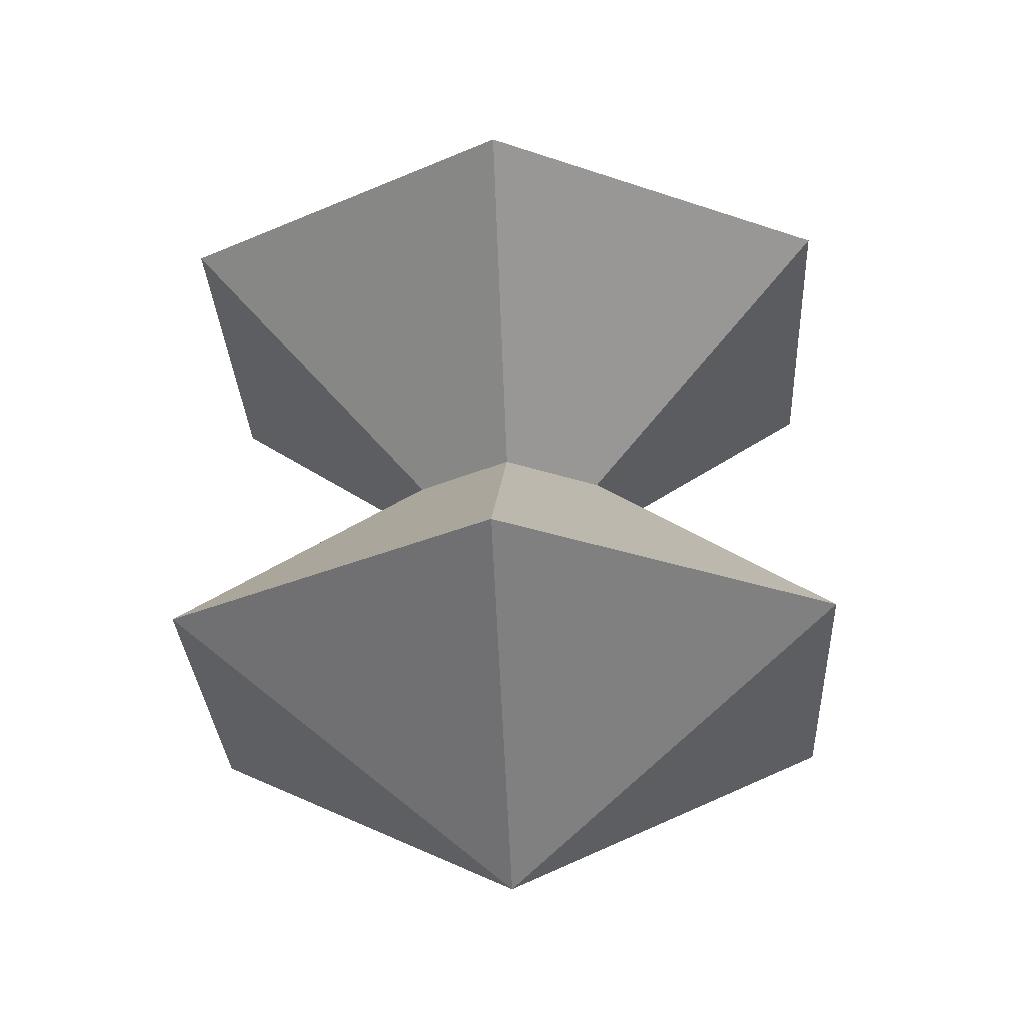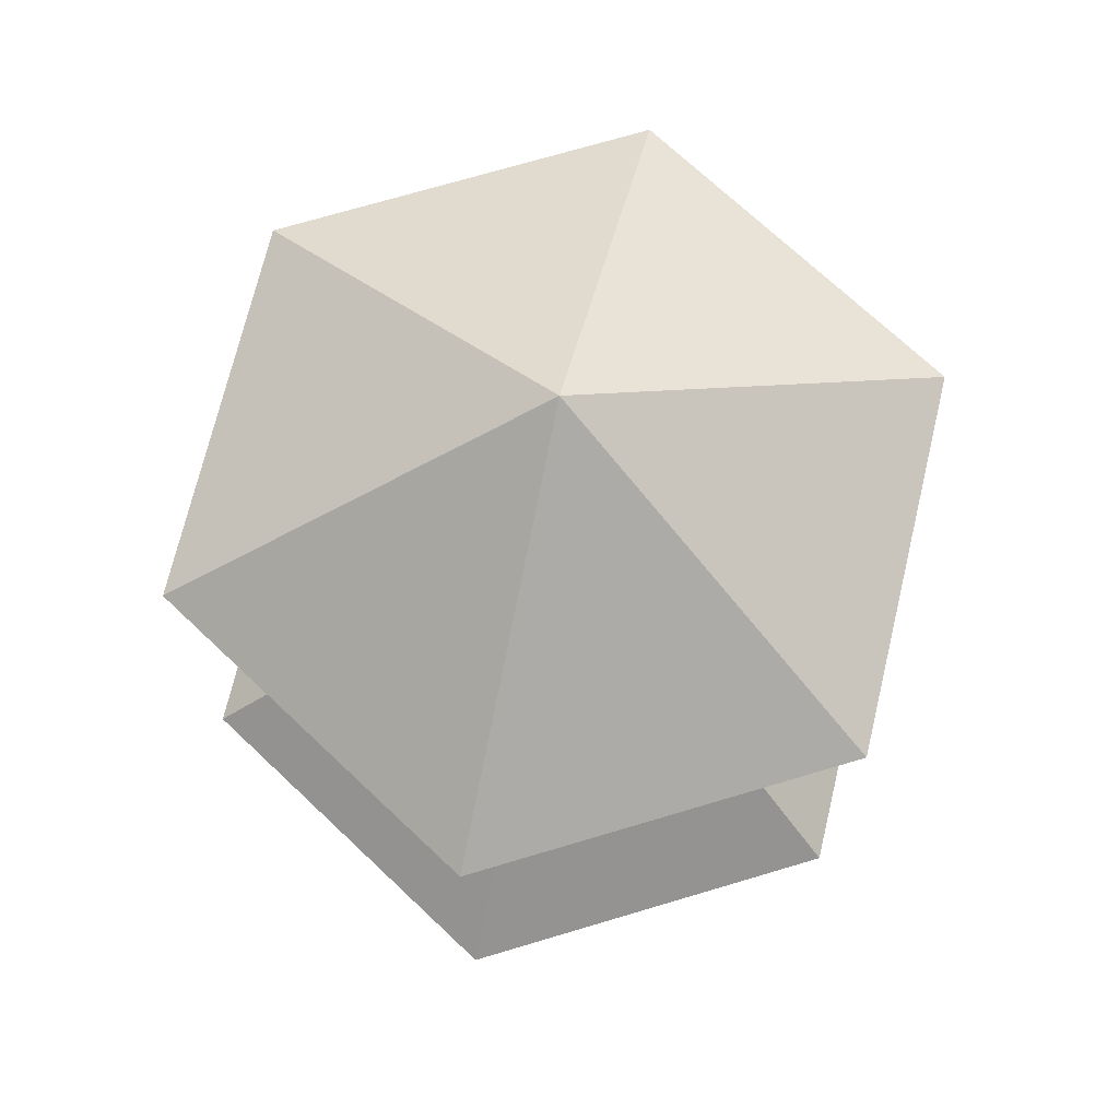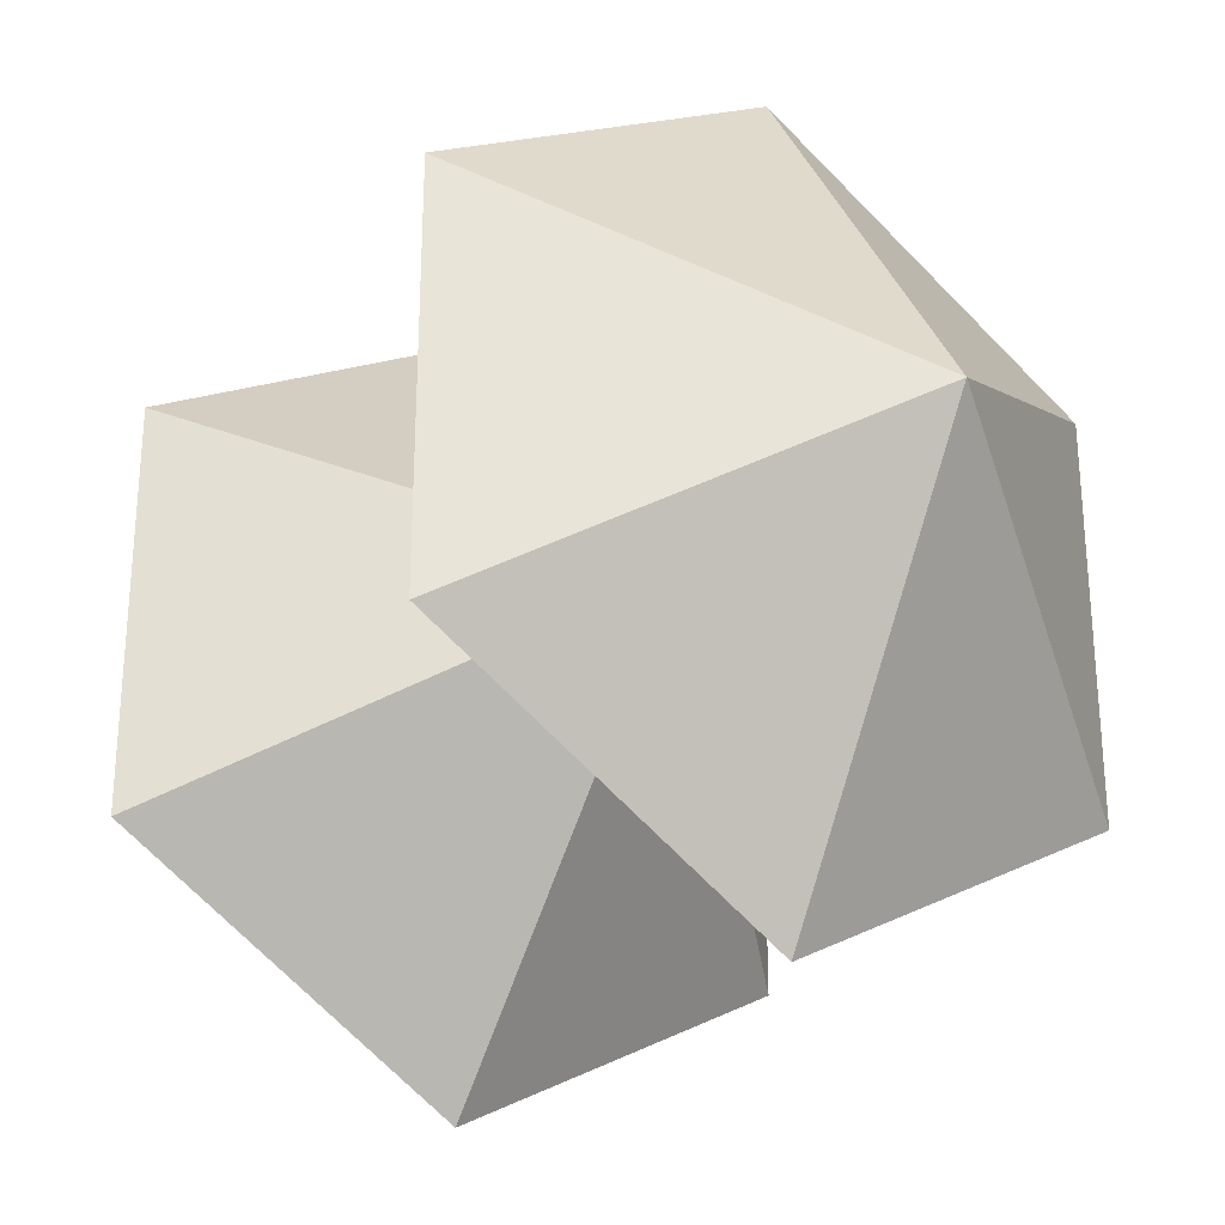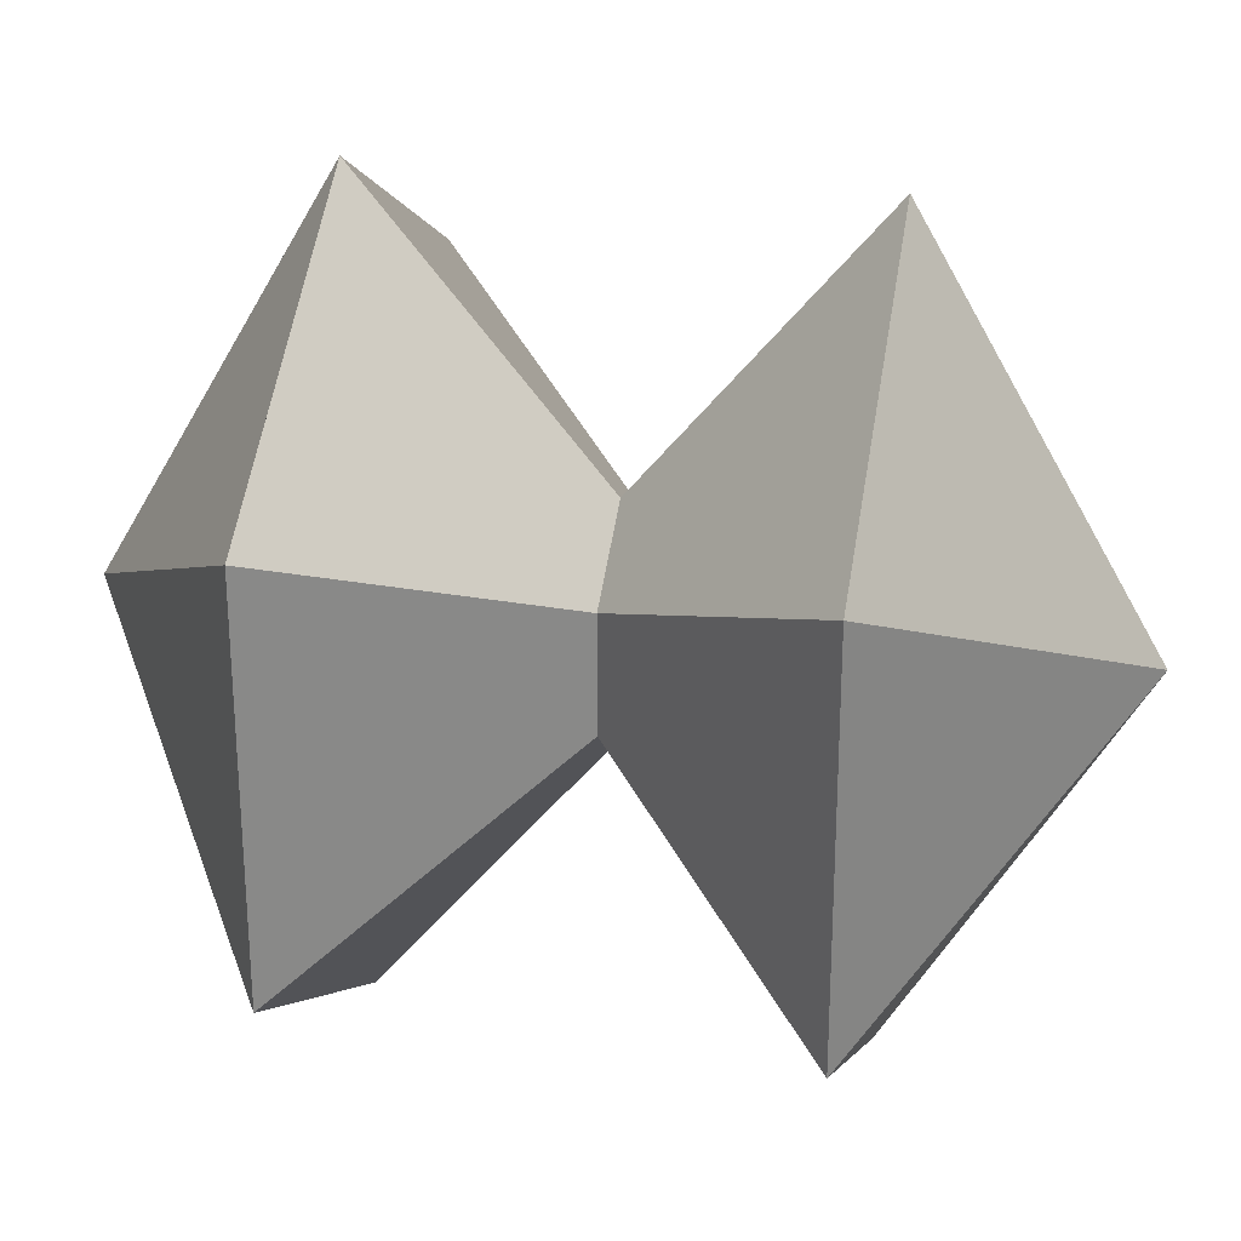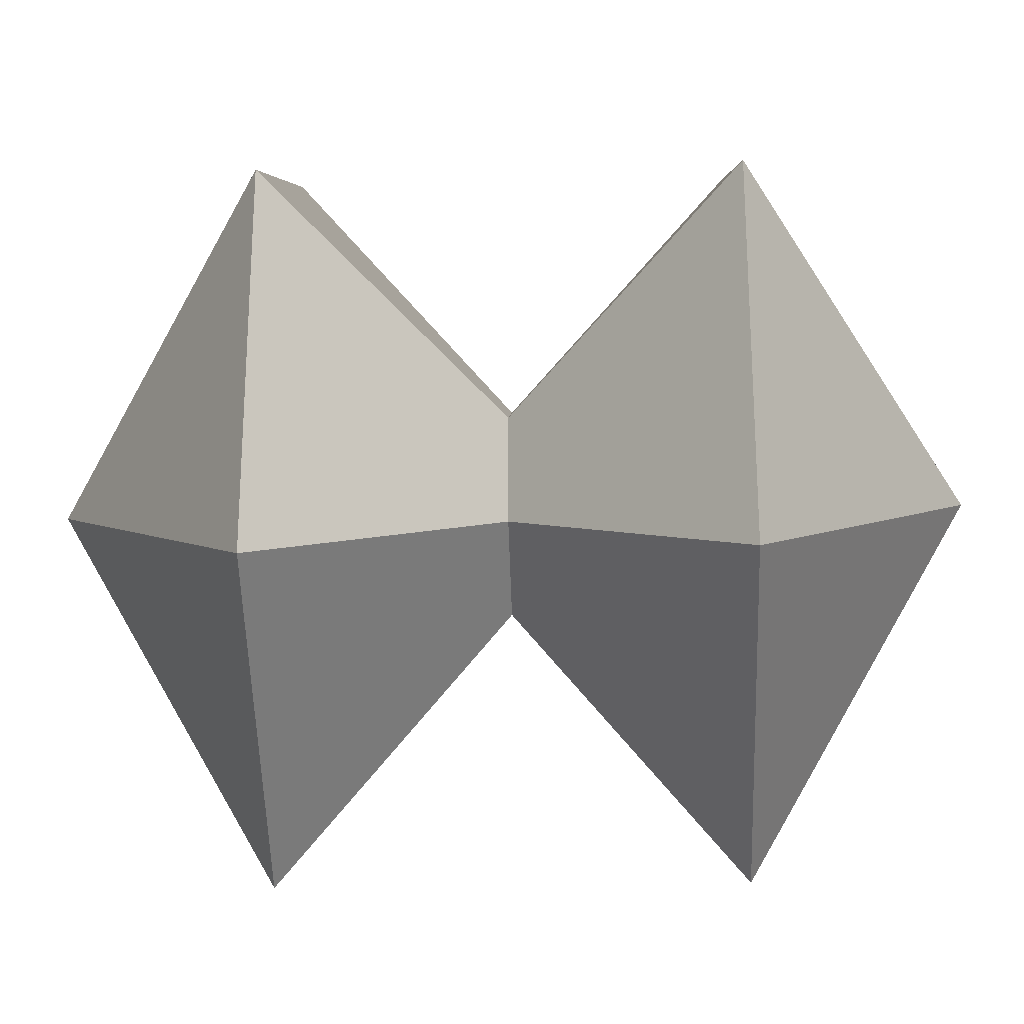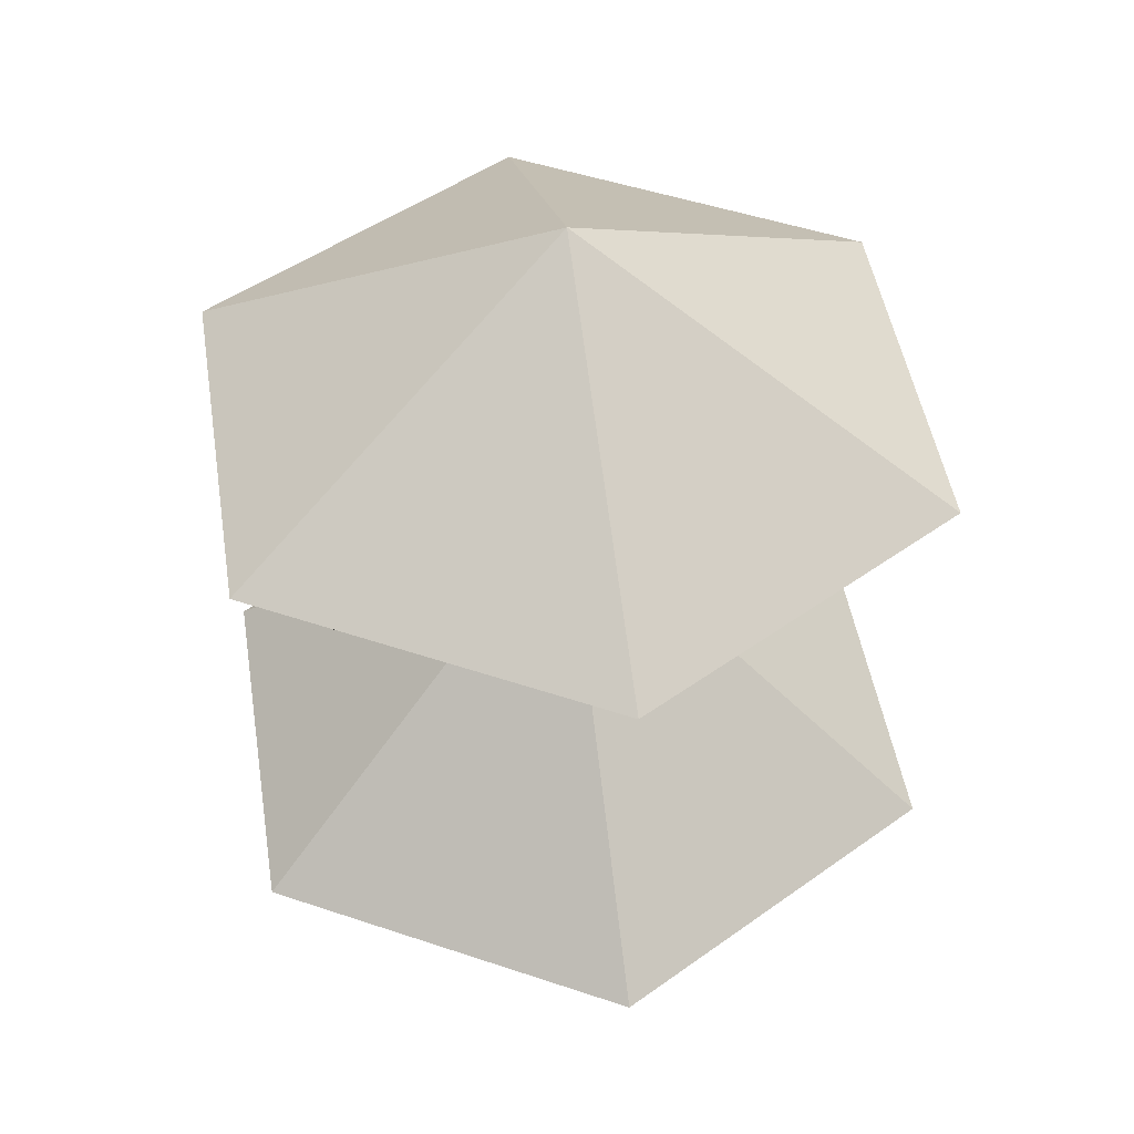
<metadata>
{"format":"obj","ext":"obj","renderer":"f3d","projection":"perspective","resolution":1024,"background":"white","views":[{"elev":-29.2,"azim":-117.1,"up":"+Y"},{"elev":71.5,"azim":133.4,"up":"+Y"},{"elev":-28.4,"azim":-35.6,"up":"+Z"},{"elev":27.5,"azim":-78.9,"up":"+Z"},{"elev":-25.3,"azim":-87.9,"up":"+Z"},{"elev":47.4,"azim":-129.1,"up":"+Y"}]}
</metadata>
<code>
o Flag_Indicator_Sphere
v 0 0.5 -0.866
v 0.75 1.5 -0.433
v 0.75 0.5 -0.433
v 0.75 1.5 0.433
v 0.75 0.5 0.433
v -0 1.5 0.866
v -0 0.5 0.866
v 0 0 0
v -0 2 0
v -0.75 1.5 0.433
v -0.75 0.5 0.433
v -0.75 1.5 -0.433
v -0.75 0.5 -0.433
v 0 1.5 -0.866
v -0.375 1.5 -0.6495
v -0.375 0.5 -0.6495
v -0.75 0.5 -0
v -0.75 1.5 -0
v -0.375 0.5 0.6495
v -0.375 1.5 0.6495
v 0.2166 1 -0.125
v 0.2166 1 0.125
v -0 1 0.2501
v -0.2166 1 0.125
v -0.2166 1 -0.125
v 0 1 -0.2501
v -0.1083 1 -0.1876
v -0.2166 1 0
v -0.1083 1 0.1876
v 0.375 0.5 0.6495
v 0.375 1.5 0.6495
v 0.1083 1 0.1876
v 0.75 0.5 0
v 0.75 1.5 0
v 0.2166 1 0
v 0.375 0.5 -0.6495
v 0.375 1.5 -0.6495
v 0.1083 1 -0.1876
f 8 1 36 3
f 38 37 2 21
f 14 9 2 37
f 8 3 33 5
f 35 34 4 22
f 2 9 4 34
f 8 5 30 7
f 32 31 6 23
f 4 9 6 31
f 8 7 19 11
f 29 20 10 24
f 6 9 10 20
f 8 11 17 13
f 28 18 12 25
f 10 9 12 18
f 8 13 16 1
f 27 15 14 26
f 12 9 14 15
f 25 12 15 27
f 24 10 18 28
f 23 6 20 29
f 7 23 29 19
f 11 24 28 17
f 13 25 27 16
f 16 27 26 1
f 17 28 25 13
f 19 29 24 11
f 30 32 23 7
f 33 35 22 5
f 36 38 21 3
f 5 22 32 30
f 22 4 31 32
f 3 21 35 33
f 21 2 34 35
f 1 26 38 36
f 26 14 37 38

</code>
